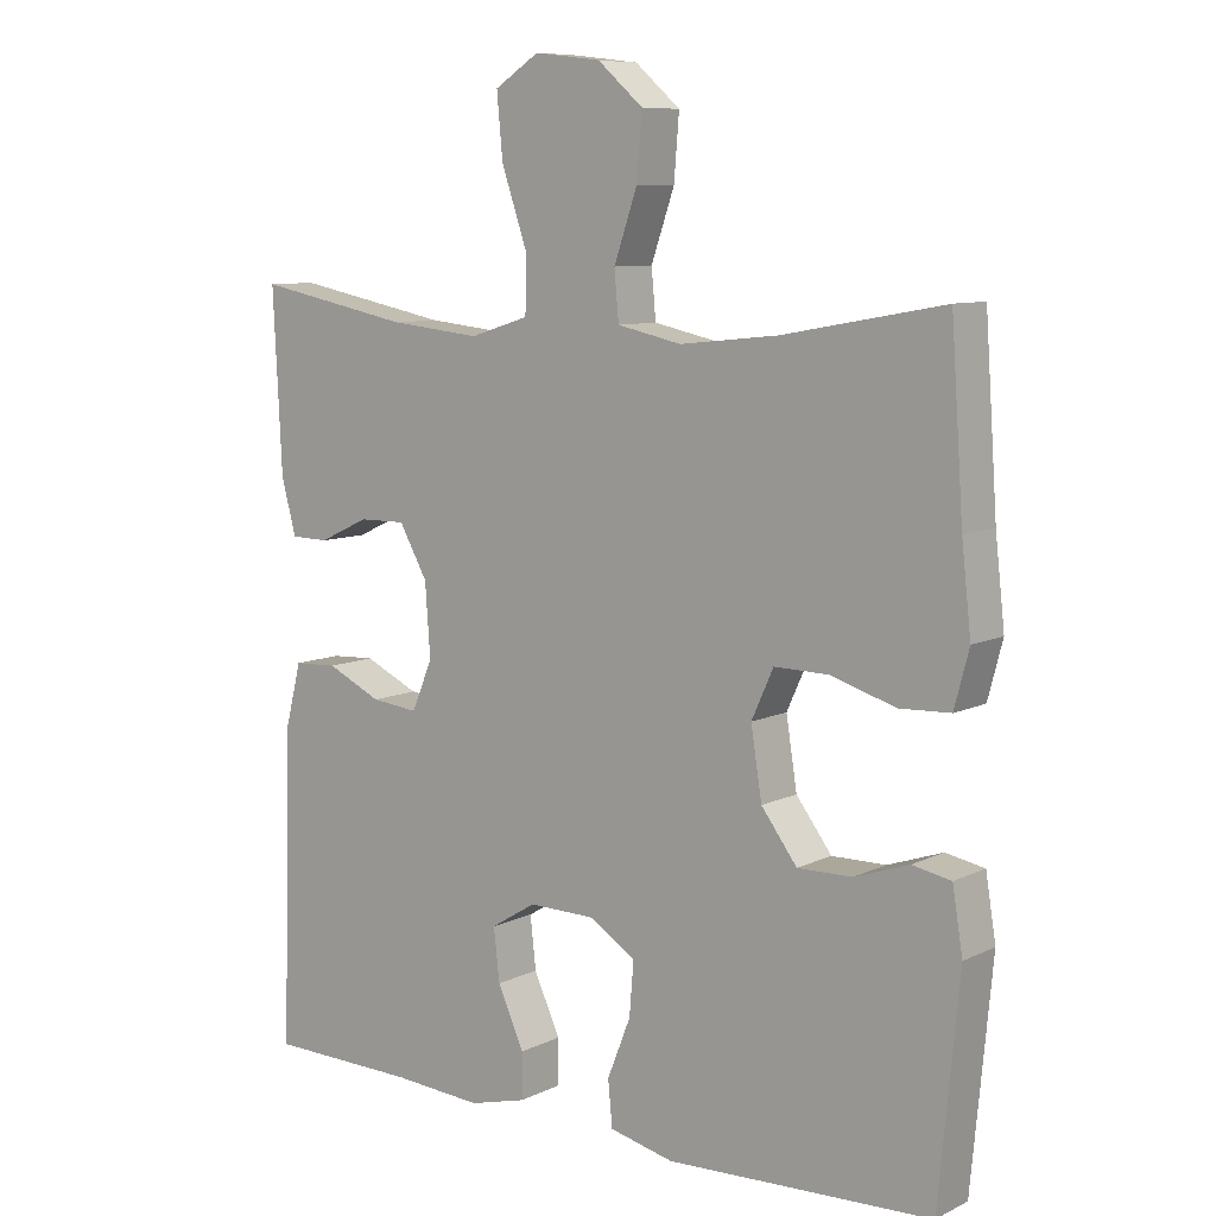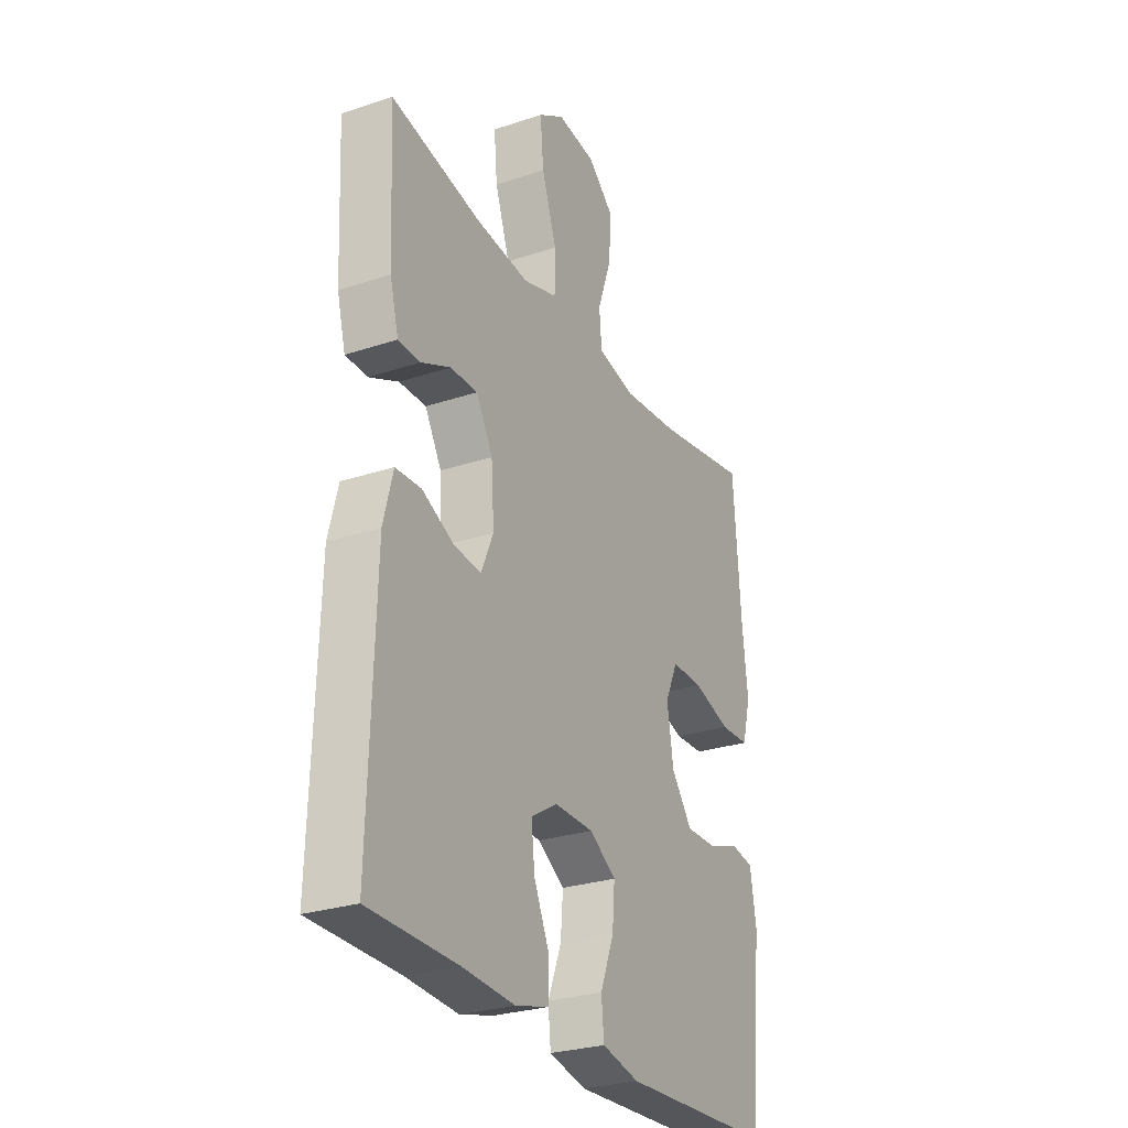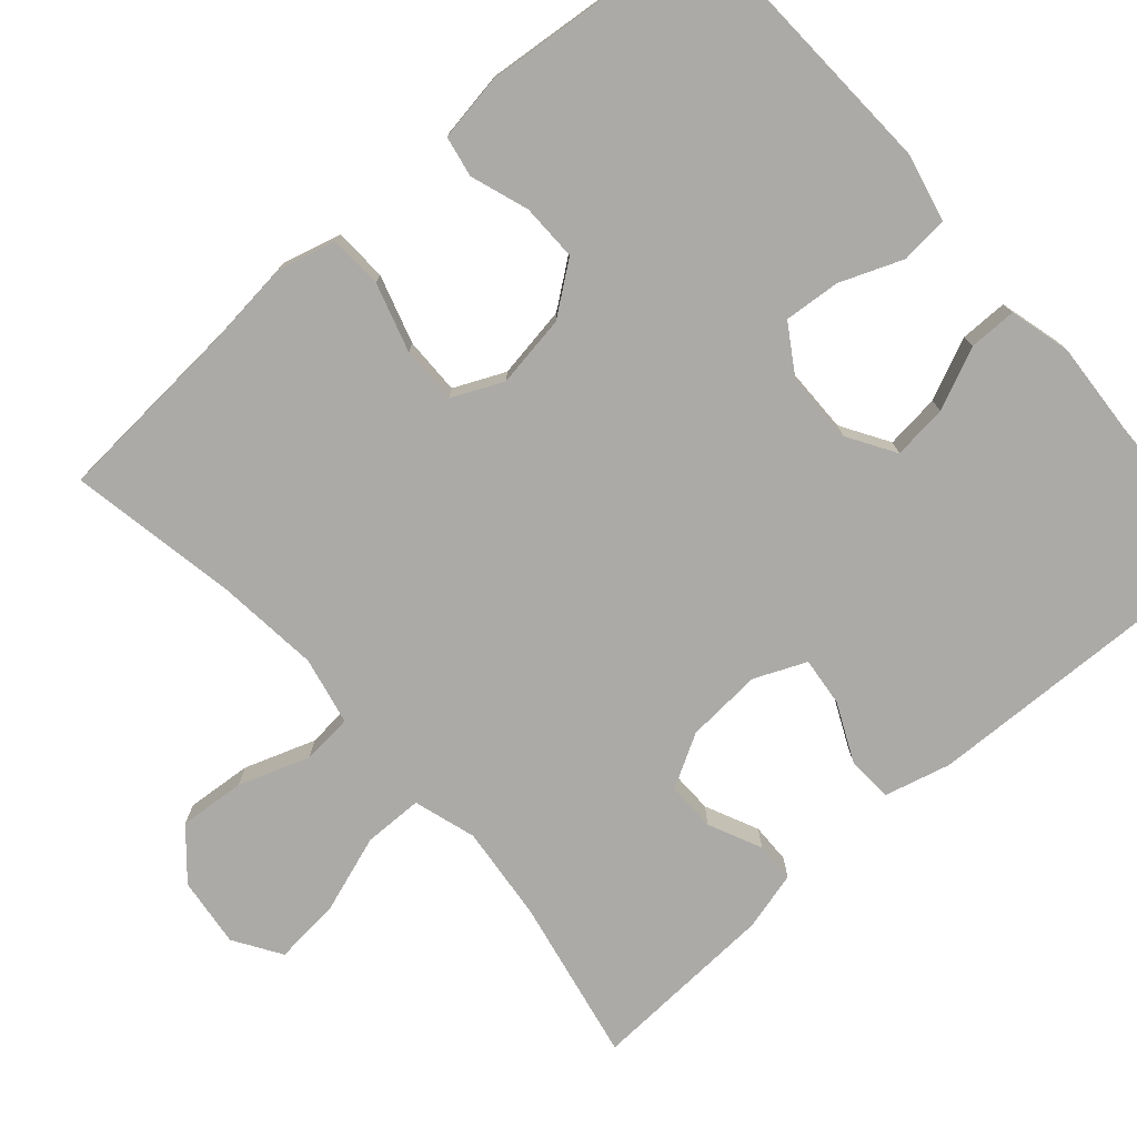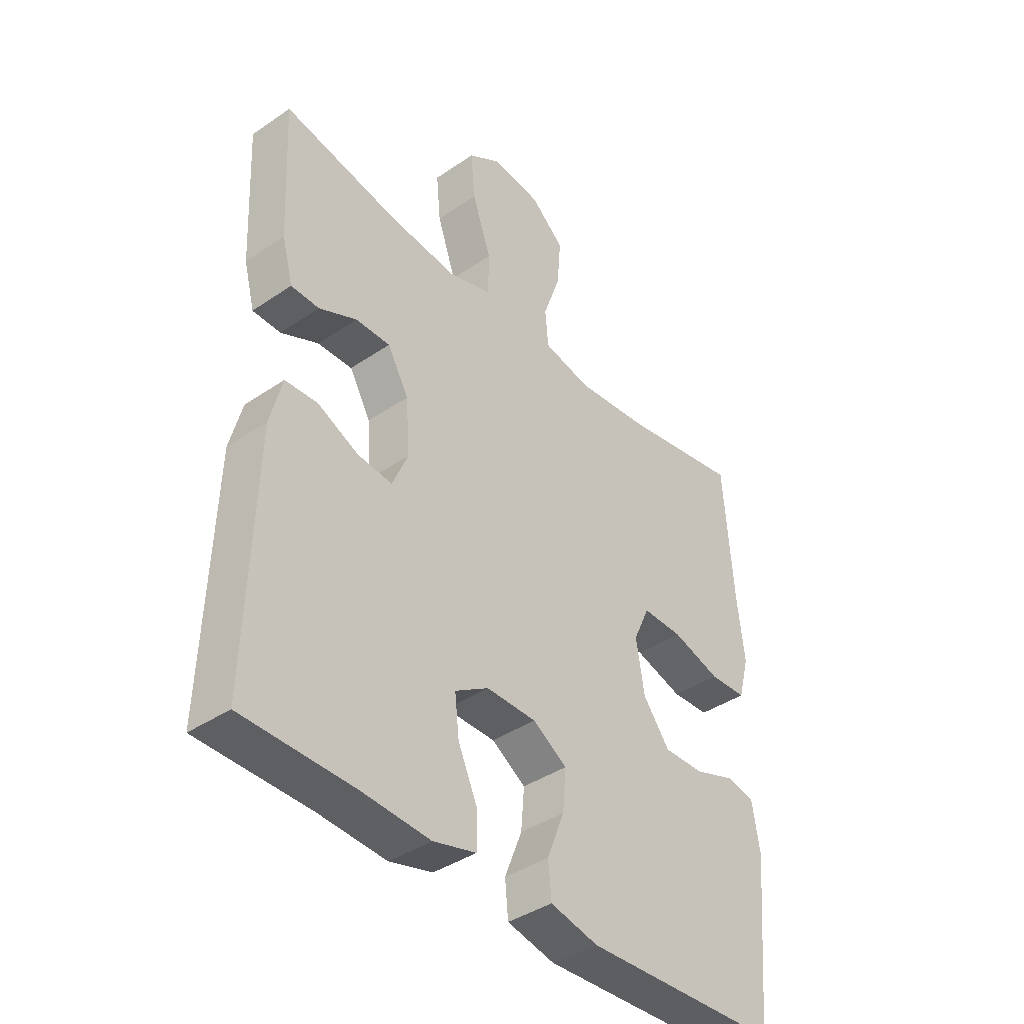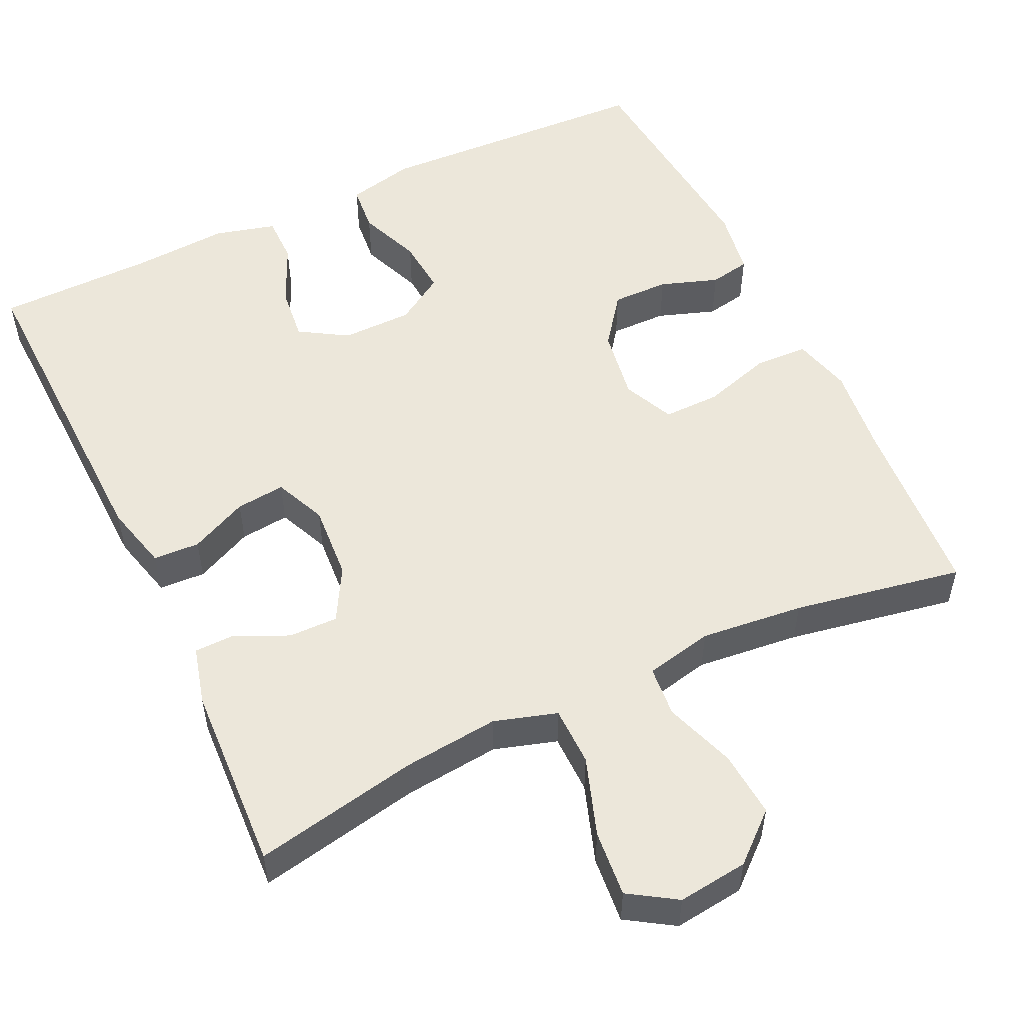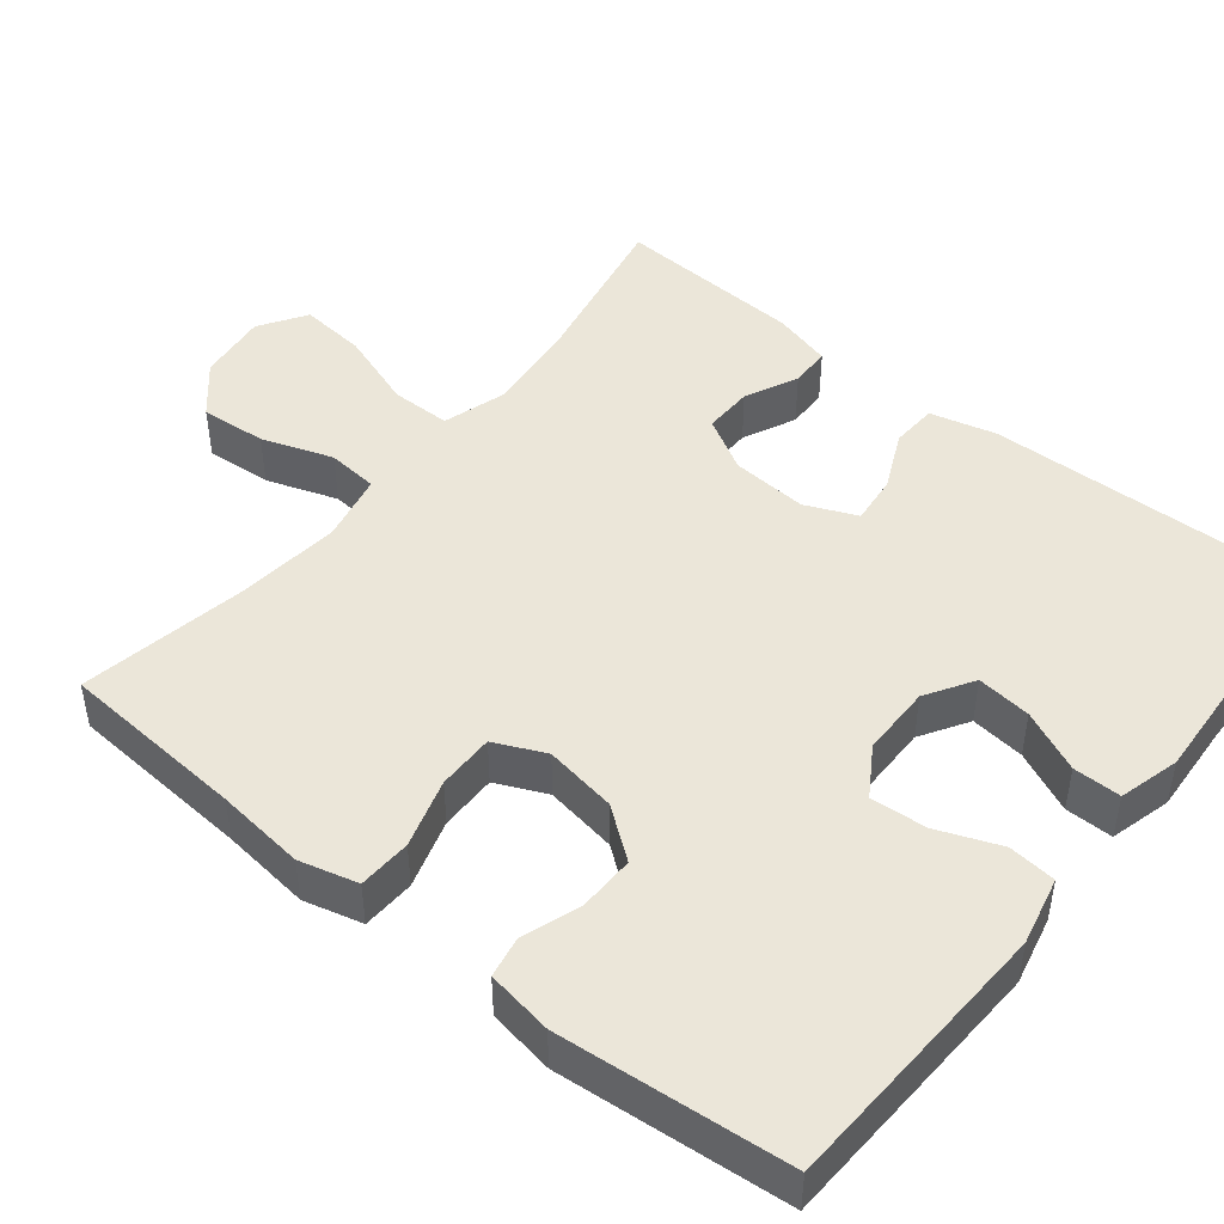
<metadata>
{"format":"obj","ext":"obj","renderer":"f3d","projection":"perspective","resolution":1024,"background":"white","views":[{"elev":8.7,"azim":38.3,"up":"+Z"},{"elev":-27.7,"azim":-63.1,"up":"+Z"},{"elev":-76.0,"azim":131.2,"up":"+Y"},{"elev":-40.0,"azim":-49.9,"up":"+Z"},{"elev":53.2,"azim":-25.4,"up":"+Y"},{"elev":46.7,"azim":128.9,"up":"+Y"}]}
</metadata>
<code>
v 0.5 0.07 -0.5
v 0.137 0.07 -0.516
v 0.049 0.07 -0.496
v 0.043 0.07 -0.434
v 0.075 0.07 -0.353
v 0.081 0.07 -0.28
v 0.018 0.07 -0.24
v -0.074 0.07 -0.239
v -0.136 0.07 -0.277
v -0.128 0.07 -0.348
v -0.092 0.07 -0.428
v -0.092 0.07 -0.49
v -0.171 0.07 -0.511
v -0.295 0.07 -0.503
v -0.5 0.07 -0.5
v -0.487 0.07 -0.07
v -0.465 0.07 0.016
v -0.405 0.07 0.019
v -0.33 0.07 -0.016
v -0.266 0.07 -0.023
v -0.237 0.07 0.044
v -0.244 0.07 0.143
v -0.283 0.07 0.212
v -0.347 0.07 0.211
v -0.416 0.07 0.179
v -0.468 0.07 0.18
v -0.488 0.07 0.256
v -0.5 0.07 0.5
v -0.287 0.07 0.458
v -0.162 0.07 0.445
v -0.081 0.07 0.47
v -0.08 0.07 0.547
v -0.115 0.07 0.649
v -0.123 0.07 0.735
v -0.062 0.07 0.774
v 0.029 0.07 0.763
v 0.091 0.07 0.709
v 0.084 0.07 0.623
v 0.052 0.07 0.531
v 0.058 0.07 0.465
v 0.146 0.07 0.446
v 0.28 0.07 0.46
v 0.5 0.07 0.5
v 0.517 0.07 0.259
v 0.53 0.07 0.143
v 0.51 0.07 0.067
v 0.441 0.07 0.064
v 0.352 0.07 0.091
v 0.278 0.07 0.092
v 0.248 0.07 0.026
v 0.263 0.07 -0.068
v 0.312 0.07 -0.133
v 0.386 0.07 -0.132
v 0.461 0.07 -0.106
v 0.514 0.07 -0.116
v 0.528 0.07 -0.202
v 0.5 0 -0.5
v 0.137 0 -0.516
v 0.049 0 -0.496
v 0.043 0 -0.434
v 0.075 0 -0.353
v 0.081 0 -0.28
v 0.018 0 -0.24
v -0.074 0 -0.239
v -0.136 0 -0.277
v -0.128 0 -0.348
v -0.092 0 -0.428
v -0.092 0 -0.49
v -0.171 0 -0.511
v -0.295 0 -0.503
v -0.5 0 -0.5
v -0.487 0 -0.07
v -0.465 0 0.016
v -0.405 0 0.019
v -0.33 0 -0.016
v -0.266 0 -0.023
v -0.237 0 0.044
v -0.244 0 0.143
v -0.283 0 0.212
v -0.347 0 0.211
v -0.416 0 0.179
v -0.468 0 0.18
v -0.488 0 0.256
v -0.5 0 0.5
v -0.287 0 0.458
v -0.162 0 0.445
v -0.081 0 0.47
v -0.08 0 0.547
v -0.115 0 0.649
v -0.123 0 0.735
v -0.062 0 0.774
v 0.029 0 0.763
v 0.091 0 0.709
v 0.084 0 0.623
v 0.052 0 0.531
v 0.058 0 0.465
v 0.146 0 0.446
v 0.28 0 0.46
v 0.5 0 0.5
v 0.517 0 0.259
v 0.53 0 0.143
v 0.51 0 0.067
v 0.441 0 0.064
v 0.352 0 0.091
v 0.278 0 0.092
v 0.248 0 0.026
v 0.263 0 -0.068
v 0.312 0 -0.133
v 0.386 0 -0.132
v 0.461 0 -0.106
v 0.514 0 -0.116
v 0.528 0 -0.202
f 53 54 55 56
f 52 53 56 1
f 51 52 1 2
f 50 51 2 3
f 45 46 47 48
f 44 45 48 49
f 42 43 44 49
f 41 42 49 50
f 36 37 38 39
f 36 39 40
f 35 36 40
f 32 33 34 35
f 31 32 35 40
f 30 31 40 41
f 26 27 28 29
f 24 25 26 29
f 23 24 29 30
f 22 23 30 41
f 16 17 18 19
f 14 15 16 19
f 14 19 20
f 13 14 20 21
f 10 11 12 13
f 9 10 13 21
f 50 3 4 5
f 50 5 6
f 41 50 6 7
f 22 41 7 8
f 8 9 21 22
f 112 111 110 109
f 57 112 109 108
f 58 57 108 107
f 59 58 107 106
f 104 103 102 101
f 105 104 101 100
f 105 100 99 98
f 106 105 98 97
f 95 94 93 92
f 96 95 92
f 96 92 91
f 91 90 89 88
f 96 91 88 87
f 97 96 87 86
f 85 84 83 82
f 85 82 81 80
f 86 85 80 79
f 97 86 79 78
f 75 74 73 72
f 75 72 71 70
f 76 75 70
f 77 76 70 69
f 69 68 67 66
f 77 69 66 65
f 61 60 59 106
f 62 61 106
f 63 62 106 97
f 64 63 97 78
f 78 77 65 64
f 1 57 58 2
f 2 58 59 3
f 3 59 60 4
f 4 60 61 5
f 5 61 62 6
f 6 62 63 7
f 7 63 64 8
f 8 64 65 9
f 9 65 66 10
f 10 66 67 11
f 11 67 68 12
f 12 68 69 13
f 13 69 70 14
f 14 70 71 15
f 15 71 72 16
f 16 72 73 17
f 17 73 74 18
f 18 74 75 19
f 19 75 76 20
f 20 76 77 21
f 21 77 78 22
f 22 78 79 23
f 23 79 80 24
f 24 80 81 25
f 25 81 82 26
f 26 82 83 27
f 27 83 84 28
f 28 84 85 29
f 29 85 86 30
f 30 86 87 31
f 31 87 88 32
f 32 88 89 33
f 33 89 90 34
f 34 90 91 35
f 35 91 92 36
f 36 92 93 37
f 37 93 94 38
f 38 94 95 39
f 39 95 96 40
f 40 96 97 41
f 41 97 98 42
f 42 98 99 43
f 43 99 100 44
f 44 100 101 45
f 45 101 102 46
f 46 102 103 47
f 47 103 104 48
f 48 104 105 49
f 49 105 106 50
f 50 106 107 51
f 51 107 108 52
f 52 108 109 53
f 53 109 110 54
f 54 110 111 55
f 55 111 112 56
f 56 112 57 1

</code>
